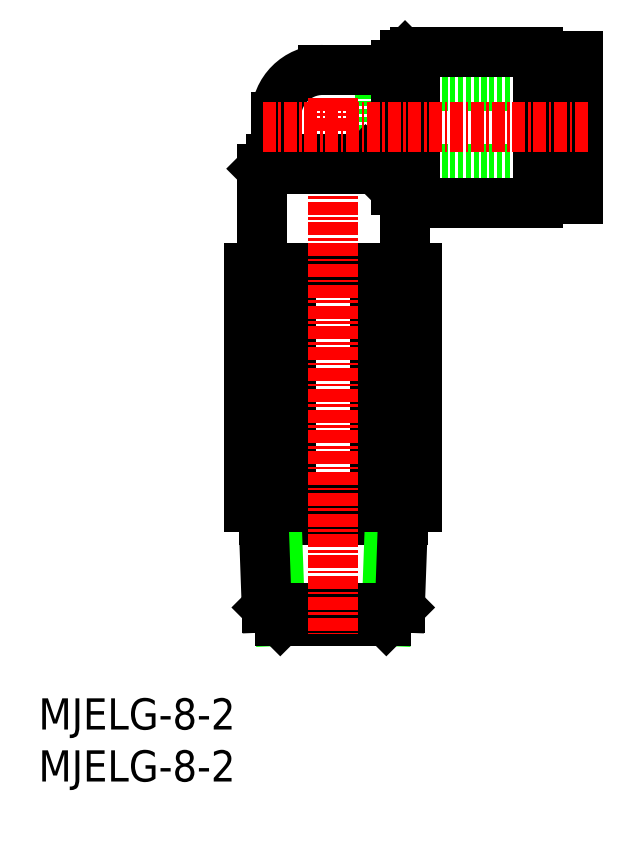
<metadata>
{"format":"dxf","ext":"dxf","renderer":"ezdxf+matplotlib","layout":"modelspace","background":"white","min_lineweight":24,"dpi":150}
</metadata>
<code>
0
SECTION
2
ENTITIES
0
INSERT
8
0
2
*U4
10
0
20
0
30
0
0
INSERT
8
0
2
*U5
10
0
20
0
30
0
0
LINE
8
0
10
32.85
20
66.94
30
0
11
32.85
21
58.94
31
0
0
LINE
8
0
10
32.85
20
58.94
30
0
11
51.85
21
58.94
31
0
0
LINE
8
0
10
32.85
20
66.94
30
0
11
51.85
21
66.94
31
0
0
ARC
8
0
10
27.35
20
63.94
30
0
40
4.5
50
90
51
180
0
LINE
8
0
10
21.65
20
25.14
30
0
11
35.06
21
25.14
31
0
0
LINE
8
0
10
35.1
20
26.44
30
0
11
33.8
21
25.14
31
0
0
LINE
8
0
10
21.6
20
26.44
30
0
11
22.9
21
25.14
31
0
0
LINE
8
0
10
33.8
20
25.14
30
0
11
33.45
21
15.44
31
0
0
LINE
8
0
10
22.9
20
25.14
30
0
11
23.25
21
15.44
31
0
0
LINE
8
0
10
34.75
20
16.74
30
0
11
33.45
21
15.44
31
0
0
LINE
8
0
10
21.95
20
16.74
30
0
11
23.25
21
15.44
31
0
0
LINE
8
0
10
35.1
20
26.44
30
0
11
34.75
21
16.74
31
0
0
LINE
8
0
10
21.6
20
26.44
30
0
11
21.95
21
16.74
31
0
0
LINE
8
0
10
21.95
20
16.74
30
0
11
34.75
21
16.74
31
0
0
LINE
8
0
10
23.25
20
15.44
30
0
11
33.45
21
15.44
31
0
0
LINE
8
0
10
20.27
20
26.44
30
0
11
36.44
21
26.44
31
0
0
LINE
8
0
10
20.27
20
26.44
30
0
11
20.27
21
49.44
31
0
0
LINE
8
0
10
24.31
20
26.44
30
0
11
24.31
21
49.44
31
0
0
LINE
8
0
10
32.39
20
26.44
30
0
11
32.39
21
49.44
31
0
0
LINE
8
0
10
36.44
20
26.44
30
0
11
36.44
21
49.44
31
0
0
LINE
8
0
10
20.27
20
49.44
30
0
11
36.44
21
49.44
31
0
0
LINE
8
0
10
48.05
20
56.44
30
0
11
49.75
21
56.44
31
0
0
LINE
8
0
10
49.75
20
67.39
30
0
11
50.75
21
67.39
31
0
0
LINE
8
0
10
49.75
20
58.49
30
0
11
50.75
21
58.49
31
0
0
LINE
8
0
10
50.75
20
56.06
30
0
11
51.85
21
56.06
31
0
0
LINE
8
0
10
50.75
20
69.81
30
0
11
51.85
21
69.81
31
0
0
LINE
8
0
10
51.85
20
69.81
30
0
11
51.85
21
56.06
31
0
0
LINE
8
0
10
50.75
20
69.81
30
0
11
50.75
21
56.06
31
0
0
LINE
8
0
10
49.75
20
69.44
30
0
11
49.75
21
56.44
31
0
0
LINE
8
0
10
48.05
20
69.44
30
0
11
49.75
21
69.44
31
0
0
LINE
8
CENTER
10
28.35
20
69.77
30
0
11
28.35
21
14.21
31
0
0
LINE
8
0
10
22.85
20
63.94
30
0
11
22.85
21
59.84
31
0
0
LINE
8
0
10
27.35
20
68.44
30
0
11
34.35
21
68.44
31
0
0
LINE
8
0
10
21.45
20
58.94
30
0
11
22.35
21
59.84
31
0
0
LINE
8
0
10
22.35
20
59.84
30
0
11
31.45
21
59.84
31
0
0
LINE
8
0
10
34.35
20
68.94
30
0
11
34.35
21
56.94
31
0
0
LINE
8
0
10
34.35
20
68.94
30
0
11
35.25
21
69.84
31
0
0
LINE
8
0
10
31.45
20
59.84
30
0
11
35.25
21
56.04
31
0
0
LINE
8
0
10
35.25
20
56.04
30
0
11
36.25
21
56.04
31
0
0
LINE
8
0
10
35.25
20
69.84
30
0
11
36.25
21
69.84
31
0
0
LINE
8
0
10
36.25
20
70.19
30
0
11
36.25
21
55.69
31
0
0
LINE
8
0
10
36.25
20
55.69
30
0
11
48.05
21
55.69
31
0
0
LINE
8
0
10
36.25
20
70.19
30
0
11
48.05
21
70.19
31
0
0
LINE
8
0
10
48.05
20
70.19
30
0
11
48.05
21
55.69
31
0
0
LINE
8
0
10
21.45
20
58.94
30
0
11
32.35
21
58.94
31
0
0
LINE
8
0
10
35.25
20
69.84
30
0
11
35.25
21
49.44
31
0
0
LINE
8
0
10
21.45
20
58.94
30
0
11
21.45
21
49.44
31
0
0
LINE
8
CENTER
10
21.57
20
62.94
30
0
11
53.06
21
62.94
31
0
0
ENDSEC
0
EOF

</code>
